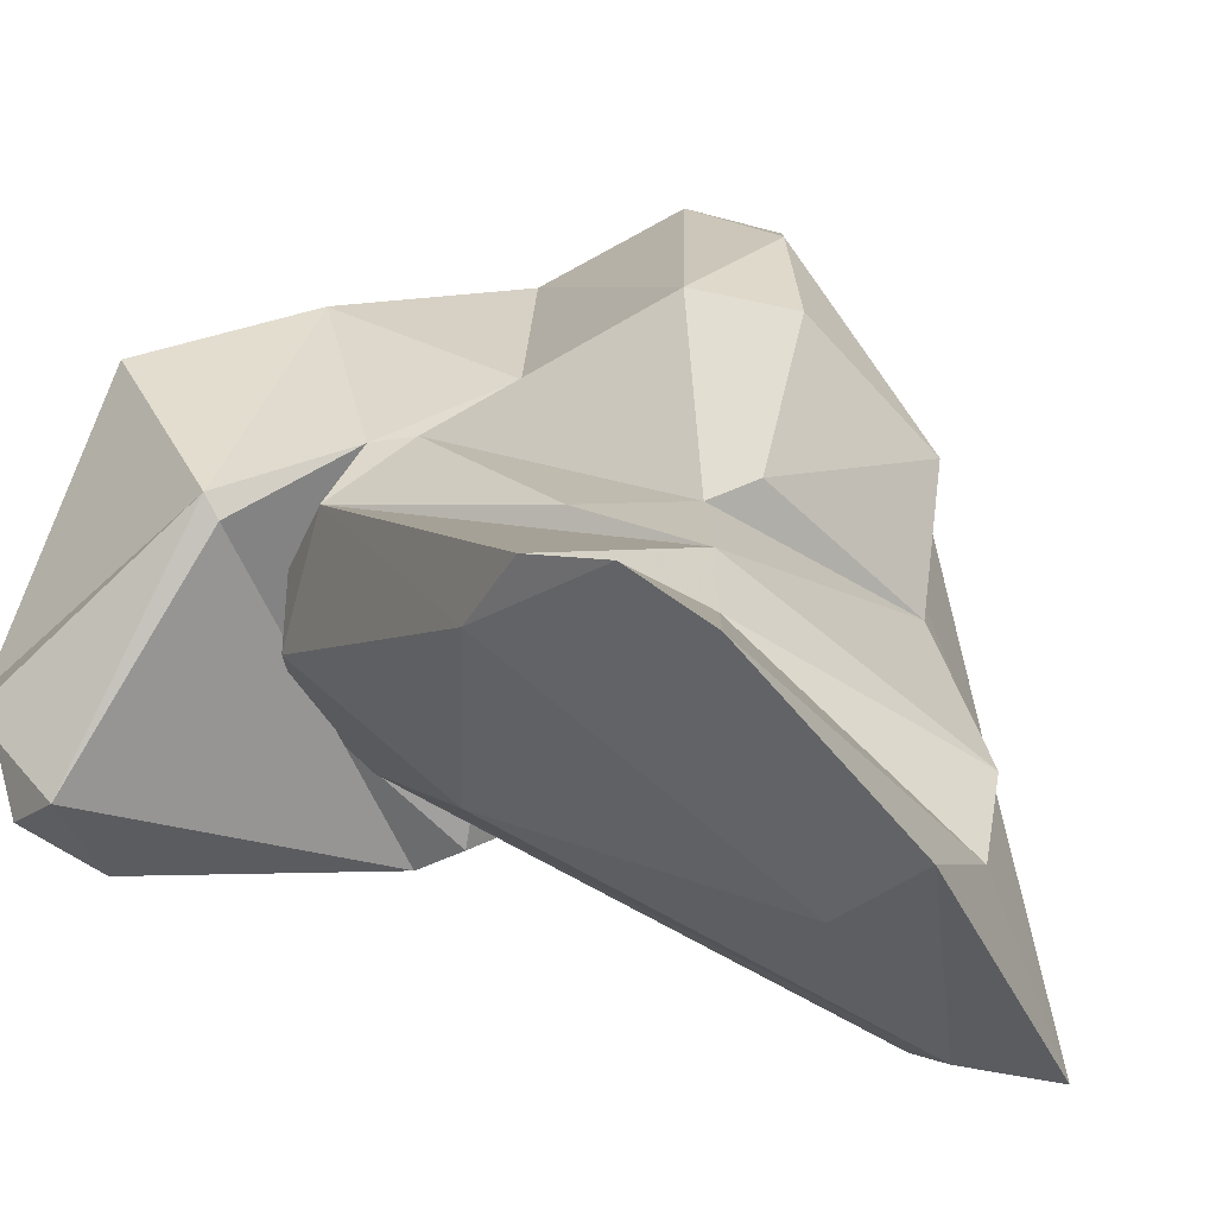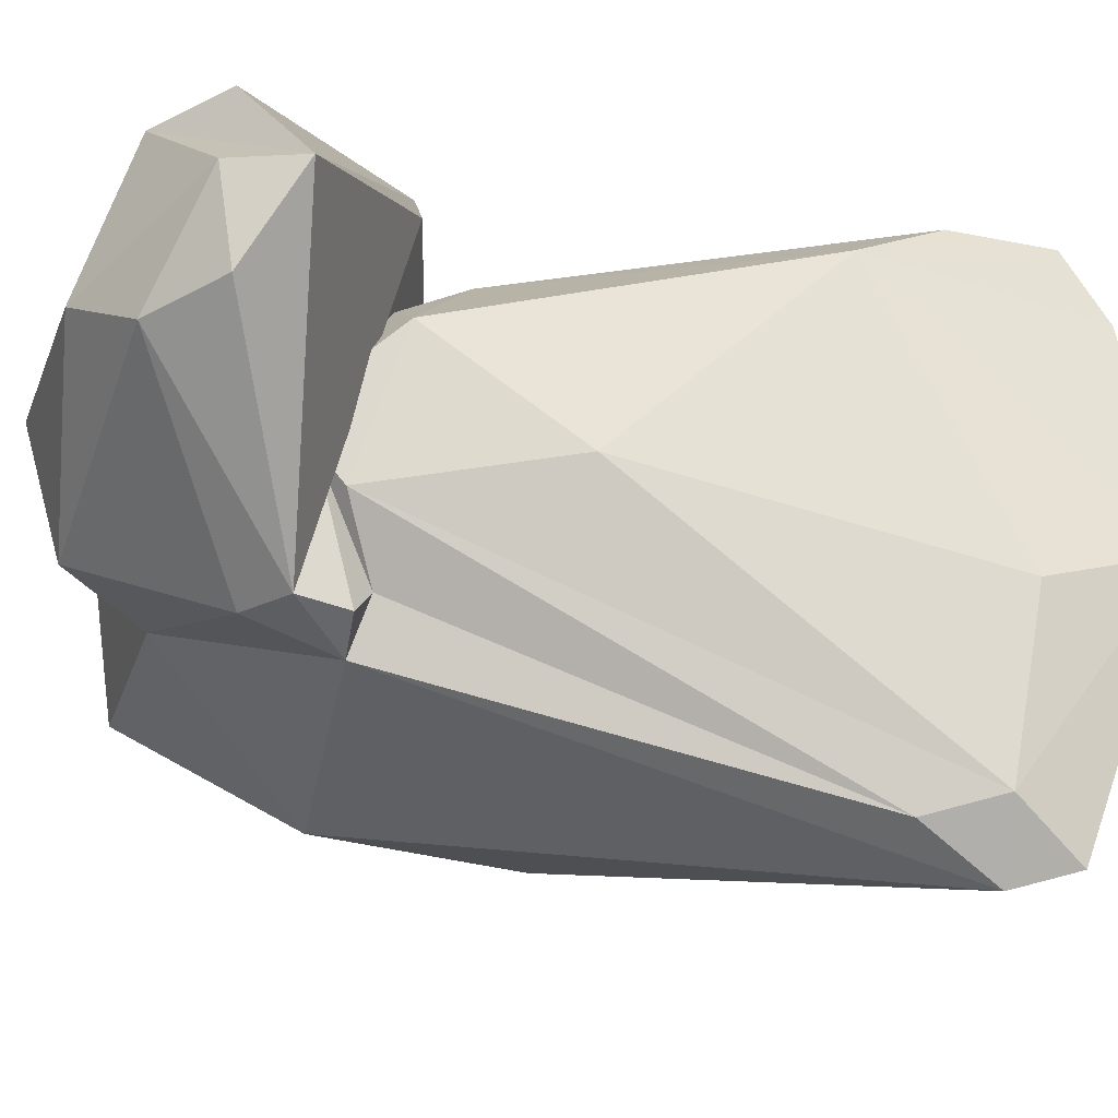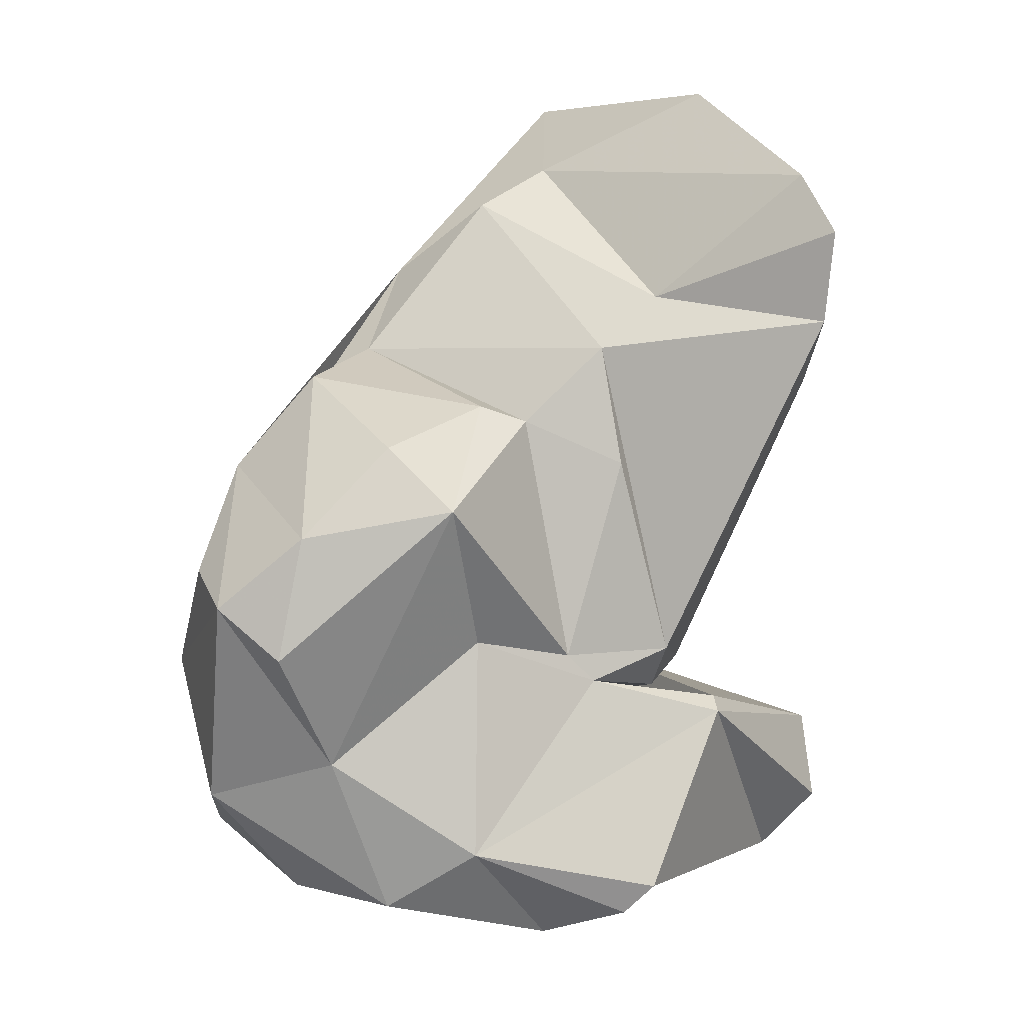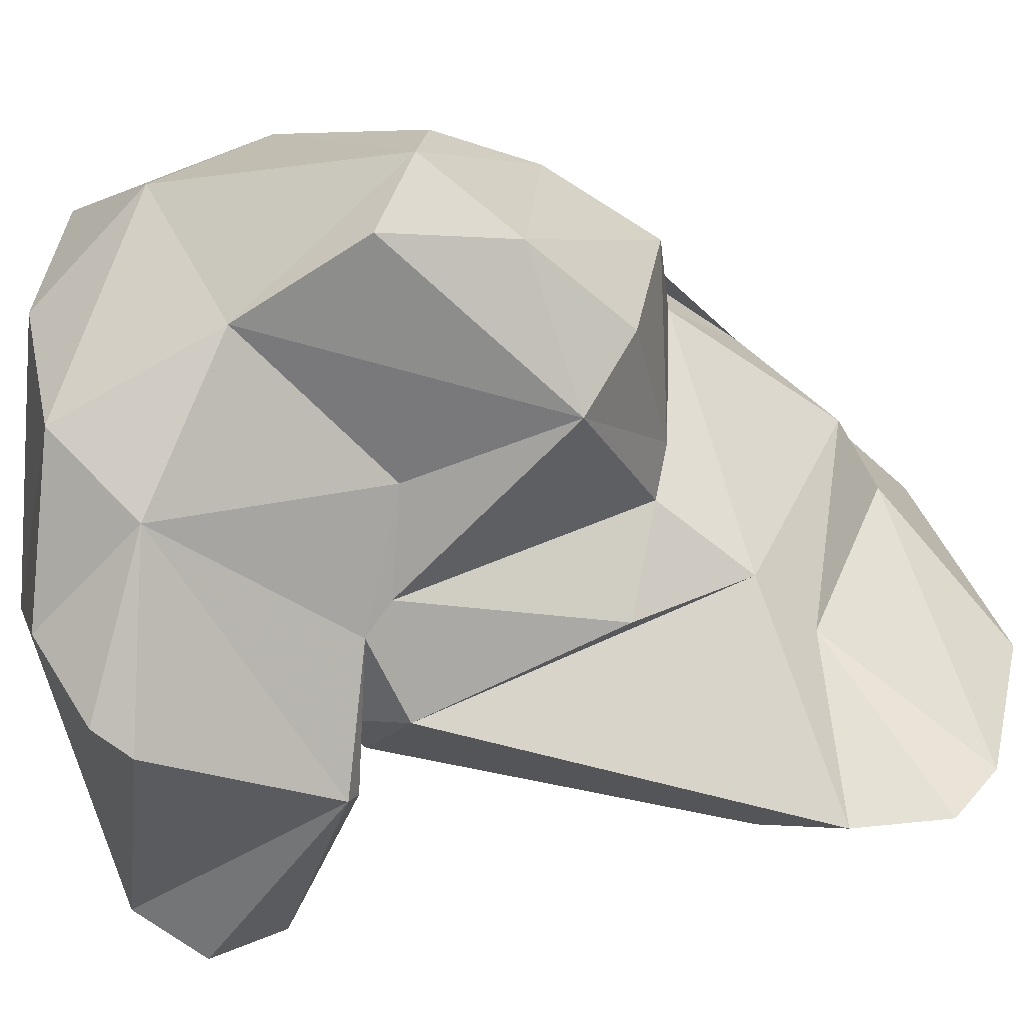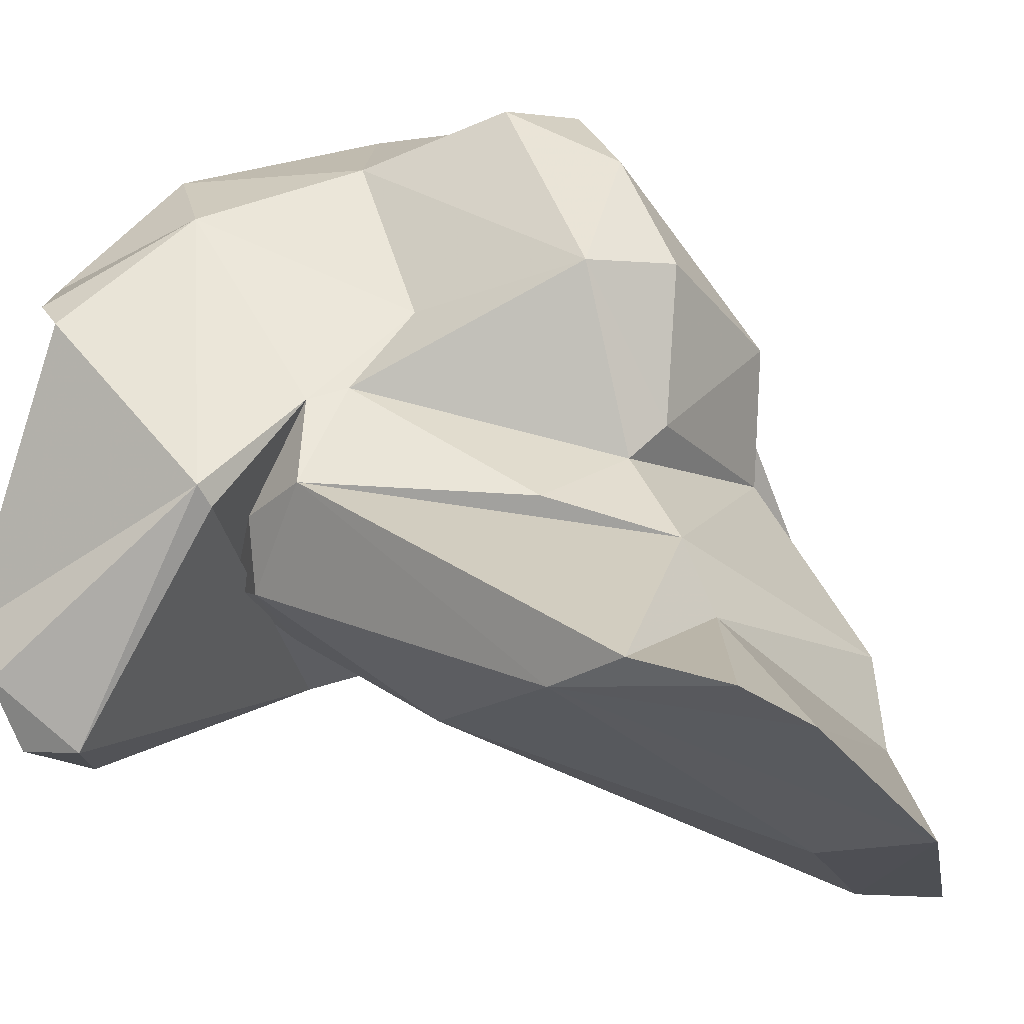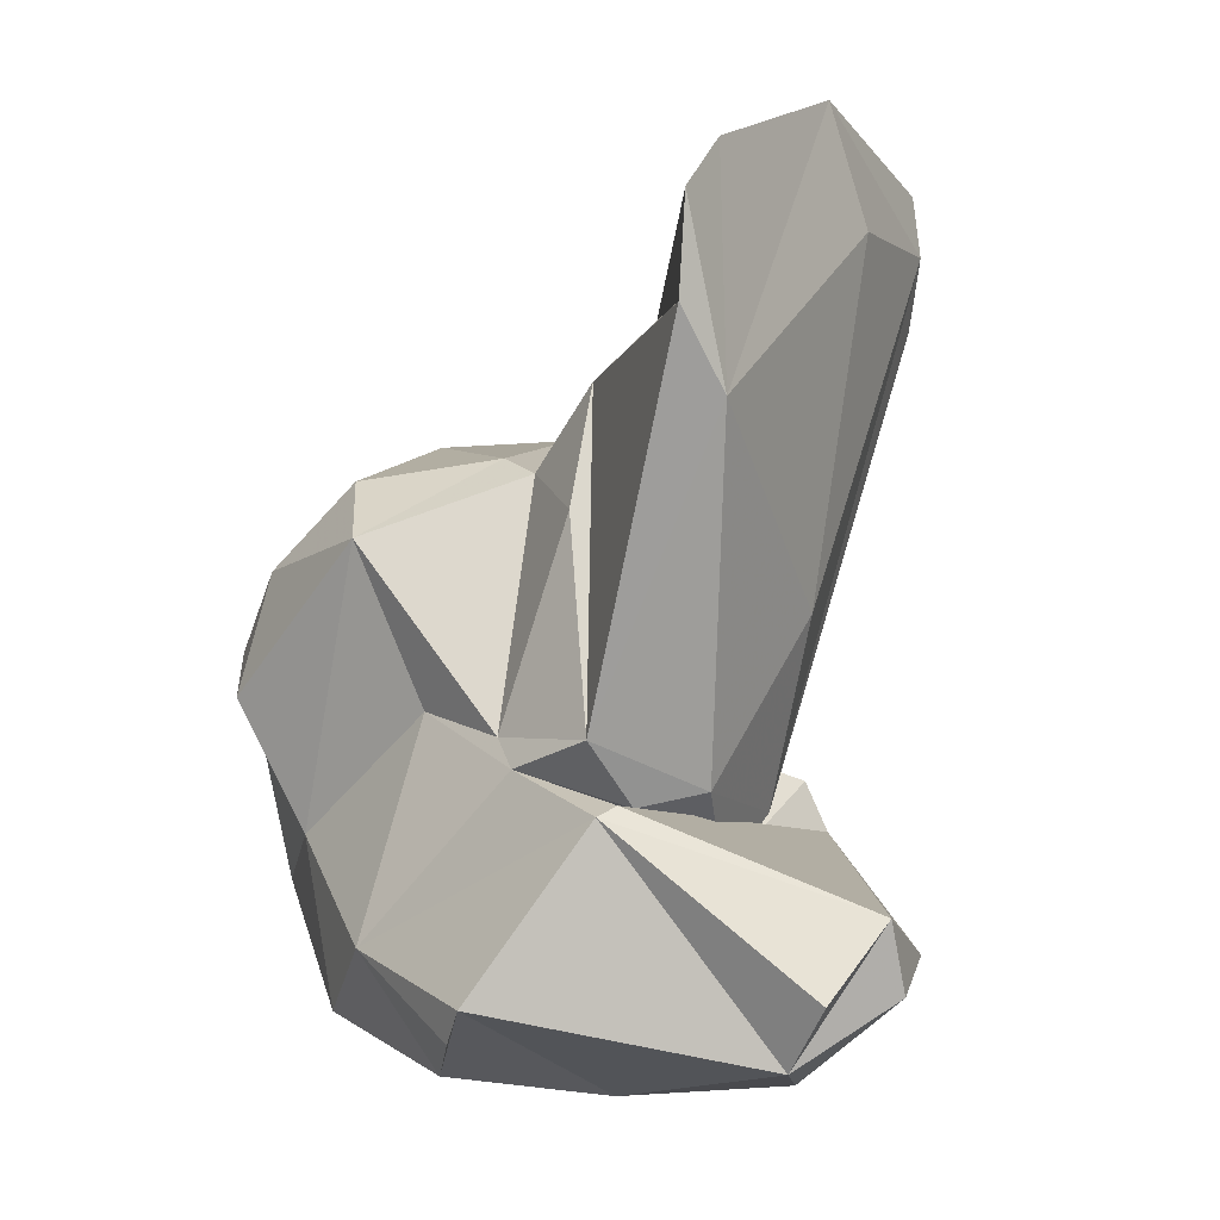
<metadata>
{"format":"obj","ext":"obj","renderer":"f3d","projection":"perspective","resolution":1024,"background":"white","views":[{"elev":1.8,"azim":-47.3,"up":"+Y"},{"elev":-68.5,"azim":-104.8,"up":"+Y"},{"elev":15.0,"azim":-169.5,"up":"+Z"},{"elev":77.8,"azim":-100.5,"up":"+Y"},{"elev":22.6,"azim":-67.5,"up":"+Y"},{"elev":-3.0,"azim":-107.4,"up":"+Z"}]}
</metadata>
<code>
v 169.8 290.5 84.66
v 170.1 287.1 66.28
v 171 284.7 66.36
v 172.9 283.5 67.18
v 175.3 285.3 75.43
v 175.2 285.8 63.9
v 170.9 289.3 86.11
v 172.7 291.7 70.52
v 174.5 283.9 65.53
v 174.4 288.3 71.06
v 170.7 289.2 80.08
v 170.1 290.5 82.09
v 171.6 287.4 64.63
v 172.9 291.1 70.78
v 170.6 285.2 68.21
v 175.1 283.8 84.98
v 174.3 291.4 72.29
v 174.3 285.2 88.03
v 174.9 290 70.66
v 176.3 292.7 71.6
v 176.5 290.6 81.12
v 175.1 294.6 65.17
v 176 287.5 69.61
v 178.7 280.8 85.11
v 177.2 286.3 69.67
v 179.2 289.1 63.28
v 174.2 294.5 66.05
v 177 292.8 72.38
v 179.6 283.8 71.25
v 175.7 291.4 77.88
v 177.5 285.6 70.49
v 175.1 289.4 82.47
v 179.3 283.3 69.92
v 177.5 294.1 64.16
v 178.6 291.5 79.02
v 179.9 280.5 87
v 181.4 286.9 64.82
v 179.8 280.7 83.3
v 179.2 295.9 67.17
v 180.3 283.9 68.88
v 179.8 295.9 77.39
v 180.8 280.4 85.5
v 179.4 284.8 71.58
v 179.5 294.1 73.03
v 179.2 284.6 85.54
v 183.3 296.4 69.86
v 181.7 295.4 79.01
v 180.9 286.2 84.62
v 179.8 291.9 79.52
v 180.8 284.1 71.35
v 187.2 288.4 71.59
v 184.3 298 73.45
v 183.5 289.2 66.96
v 184.9 294.7 65.27
v 183.9 289 80.53
v 181.8 295.9 65.39
v 183.8 297.2 76.77
v 184.7 292.4 80.31
v 187.1 296 68.53
v 186.8 293.2 77.76
v 187.9 292.8 66.46
v 185.4 289.4 79.31
v 183.6 285.9 82.45
v 186.2 297.5 74.71
v 186.8 288.2 76.87
v 187.3 295.5 75.18
v 188.9 292.8 71.53
g foo
f 3 4 15
f 9 4 3
f 6 9 3
f 2 13 15
f 15 13 3
f 6 3 13
f 25 33 29
f 14 15 33
f 33 15 4
f 9 33 4
f 40 33 9
f 40 9 37
f 37 9 6
f 8 15 14
f 26 37 6
f 2 15 8
f 13 2 8
f 13 26 6
f 26 13 27
f 43 25 29
f 33 50 29
f 33 40 50
f 40 53 50
f 33 25 23
f 33 23 14
f 14 23 20
f 53 40 37
f 54 53 37
f 26 54 37
f 13 8 27
f 27 34 26
f 34 27 22
f 36 18 24
f 42 36 24
f 24 18 16
f 42 24 38
f 50 42 38
f 18 7 11
f 16 18 11
f 5 24 16
f 7 1 11
f 5 16 11
f 31 24 5
f 50 38 43
f 51 42 50
f 38 24 31
f 12 11 1
f 43 38 31
f 29 50 43
f 31 5 10
f 10 5 11
f 25 31 10
f 43 31 25
f 17 11 12
f 25 10 23
f 51 50 53
f 11 17 10
f 19 10 17
f 23 10 19
f 17 20 19
f 19 20 23
f 61 51 53
f 61 53 54
f 8 14 20
f 39 8 20
f 27 8 39
f 26 34 56
f 56 54 26
f 22 27 39
f 34 22 39
f 39 56 34
f 45 18 36
f 45 7 18
f 63 45 36
f 63 48 45
f 63 36 42
f 32 7 45
f 48 32 45
f 65 63 42
f 51 65 42
f 32 1 7
f 12 1 32
f 12 32 21
f 17 12 21
f 21 30 17
f 67 65 51
f 28 17 30
f 61 67 51
f 20 17 28
f 20 28 44
f 59 67 61
f 39 20 44
f 39 44 46
f 56 39 46
f 46 59 56
f 59 54 56
f 59 61 54
f 55 48 63
f 32 48 21
f 21 48 55
f 49 35 55
f 35 21 55
f 62 55 63
f 60 62 63
f 63 65 60
f 30 21 35
f 28 30 35
f 49 41 35
f 41 28 35
f 66 60 65
f 67 66 65
f 44 28 41
f 64 66 67
f 59 64 67
f 44 41 46
f 41 52 46
f 52 64 46
f 64 59 46
f 49 55 58
f 62 58 55
f 47 49 58
f 60 58 62
f 41 49 47
f 57 47 58
f 57 58 60
f 41 47 57
f 64 57 60
f 64 60 66
f 52 41 57
f 52 57 64
g

</code>
